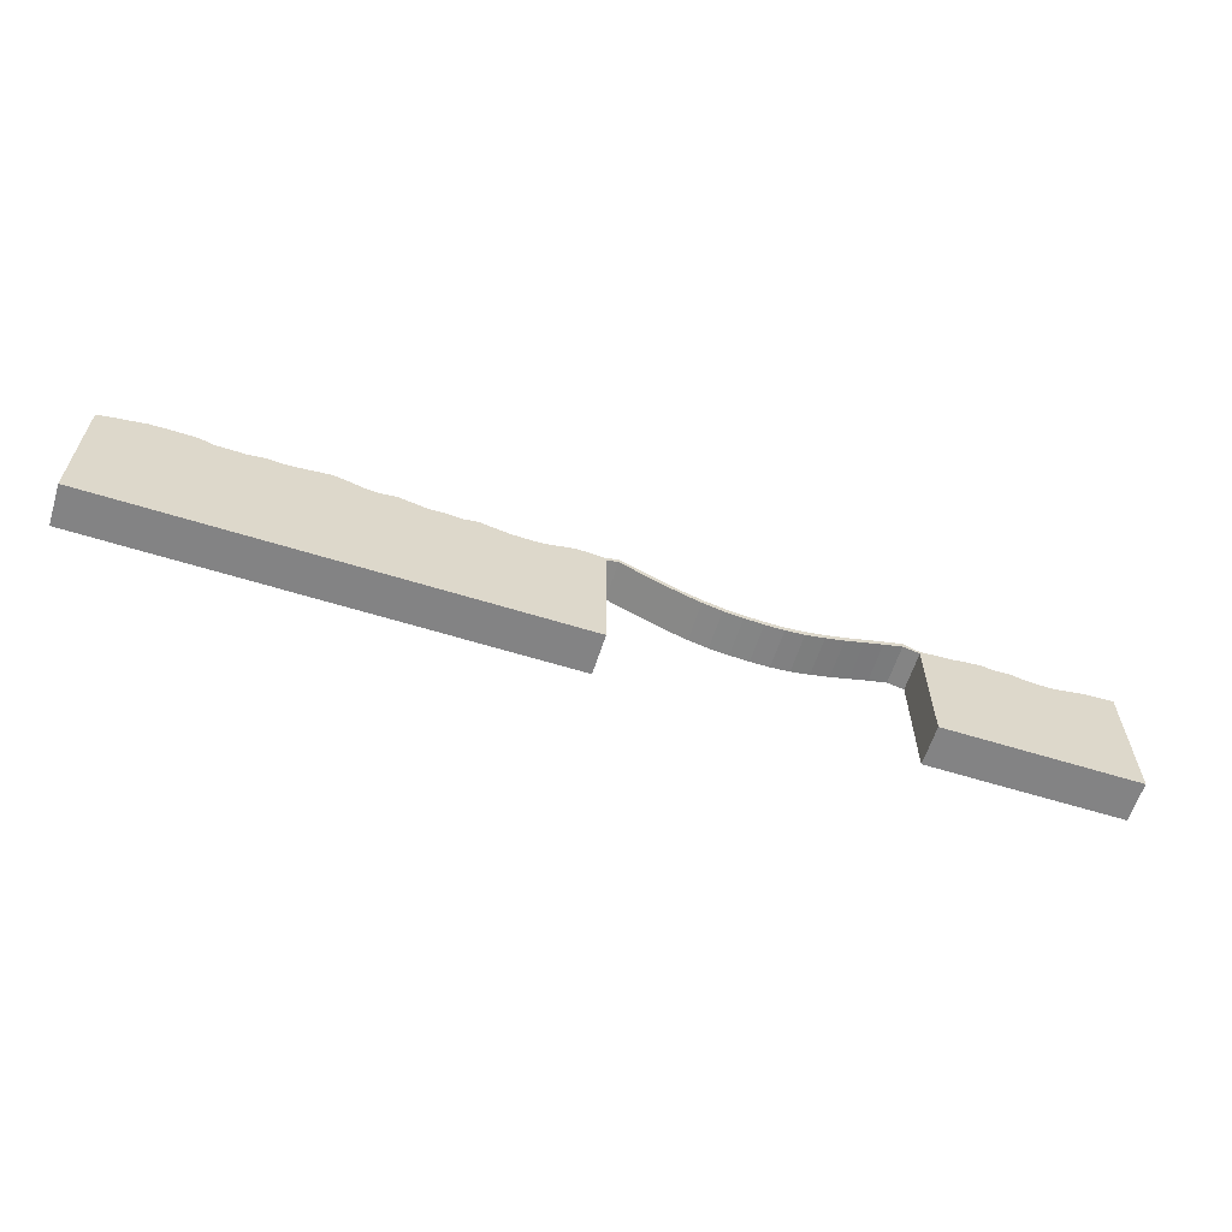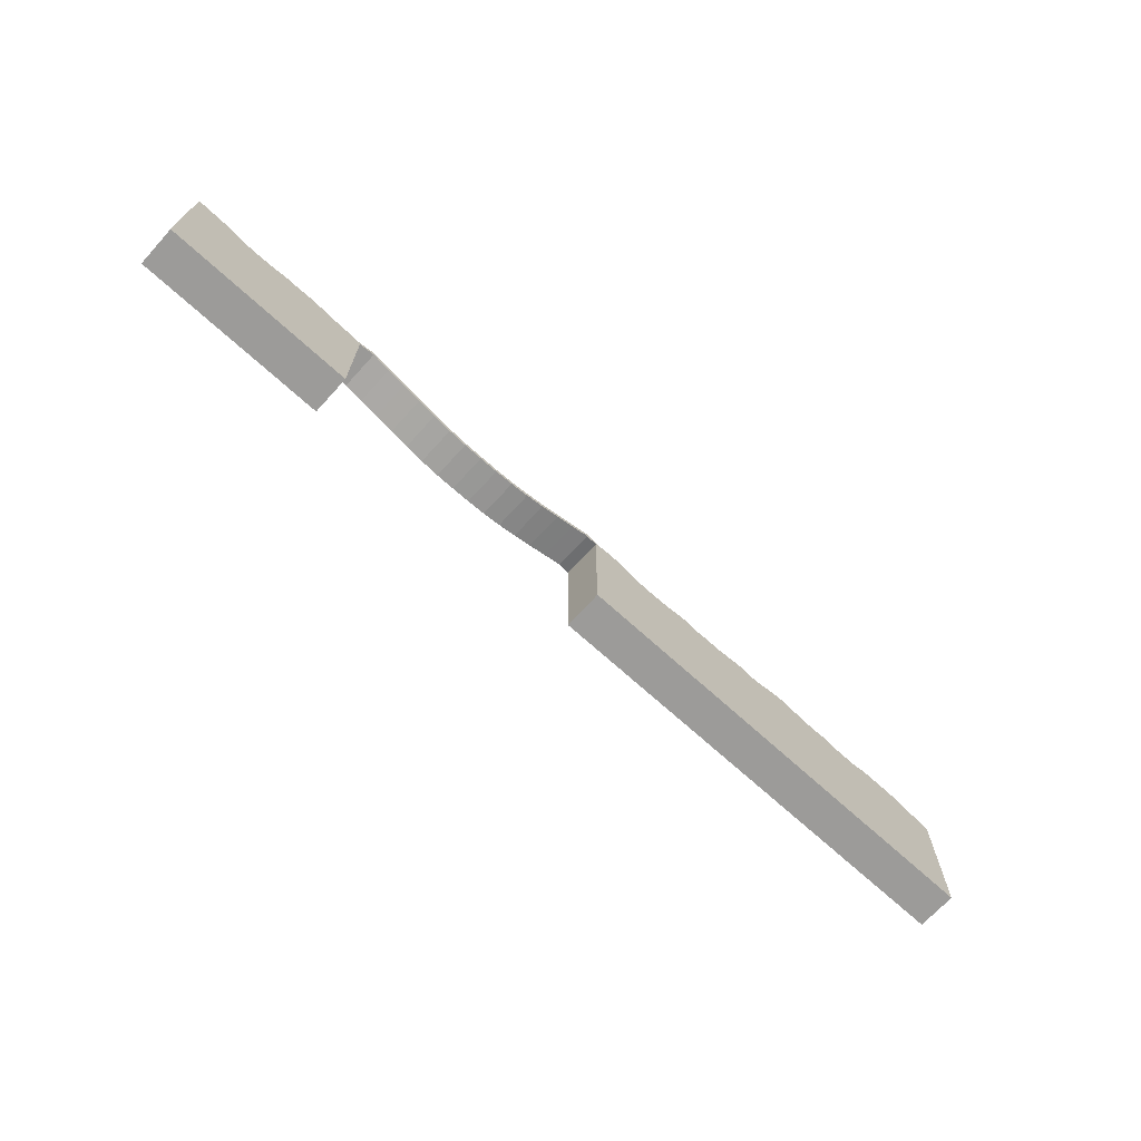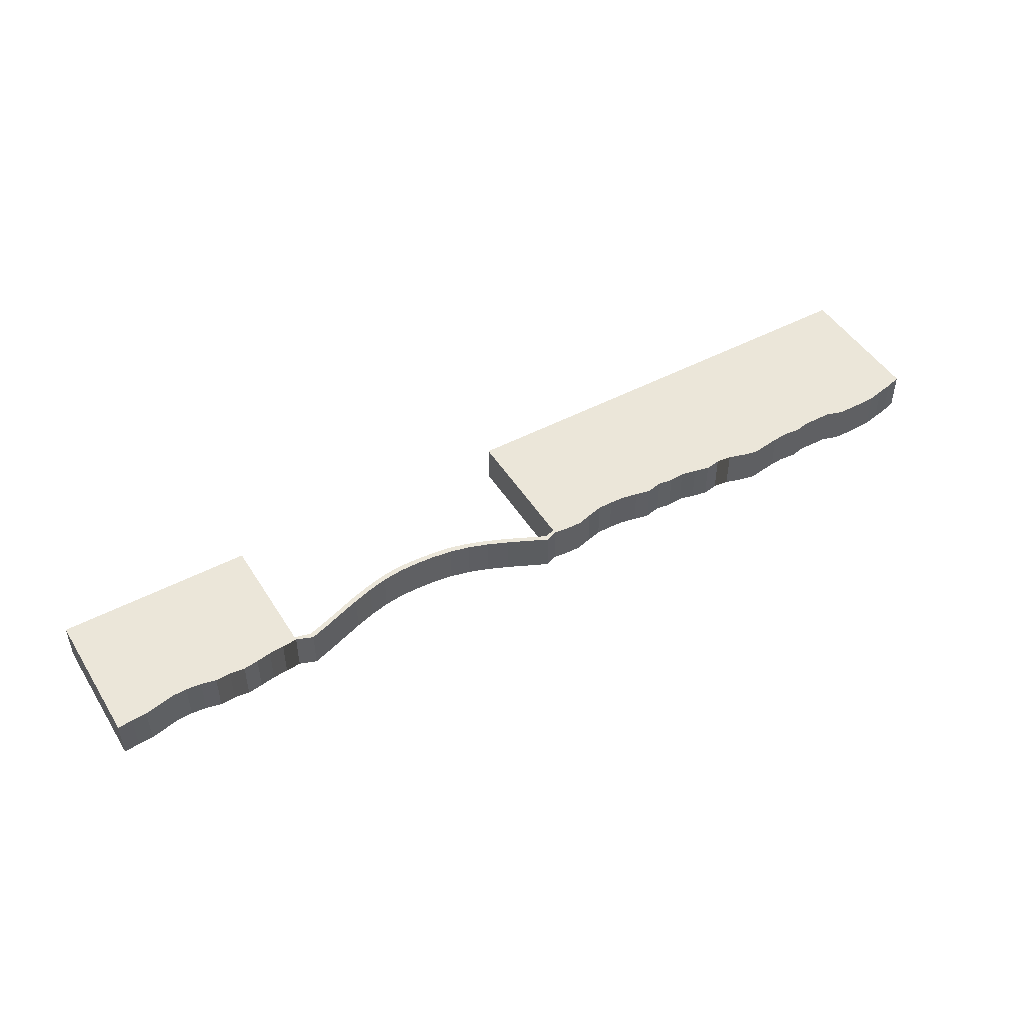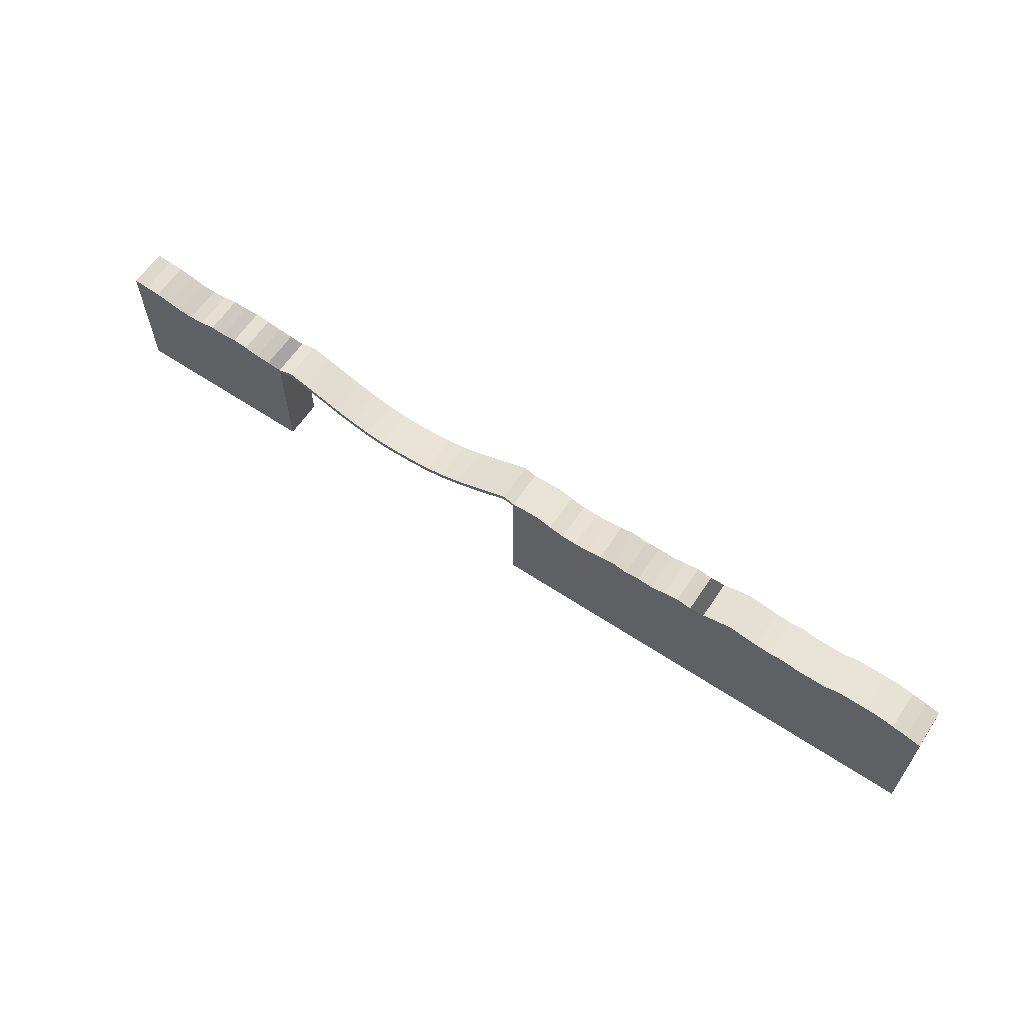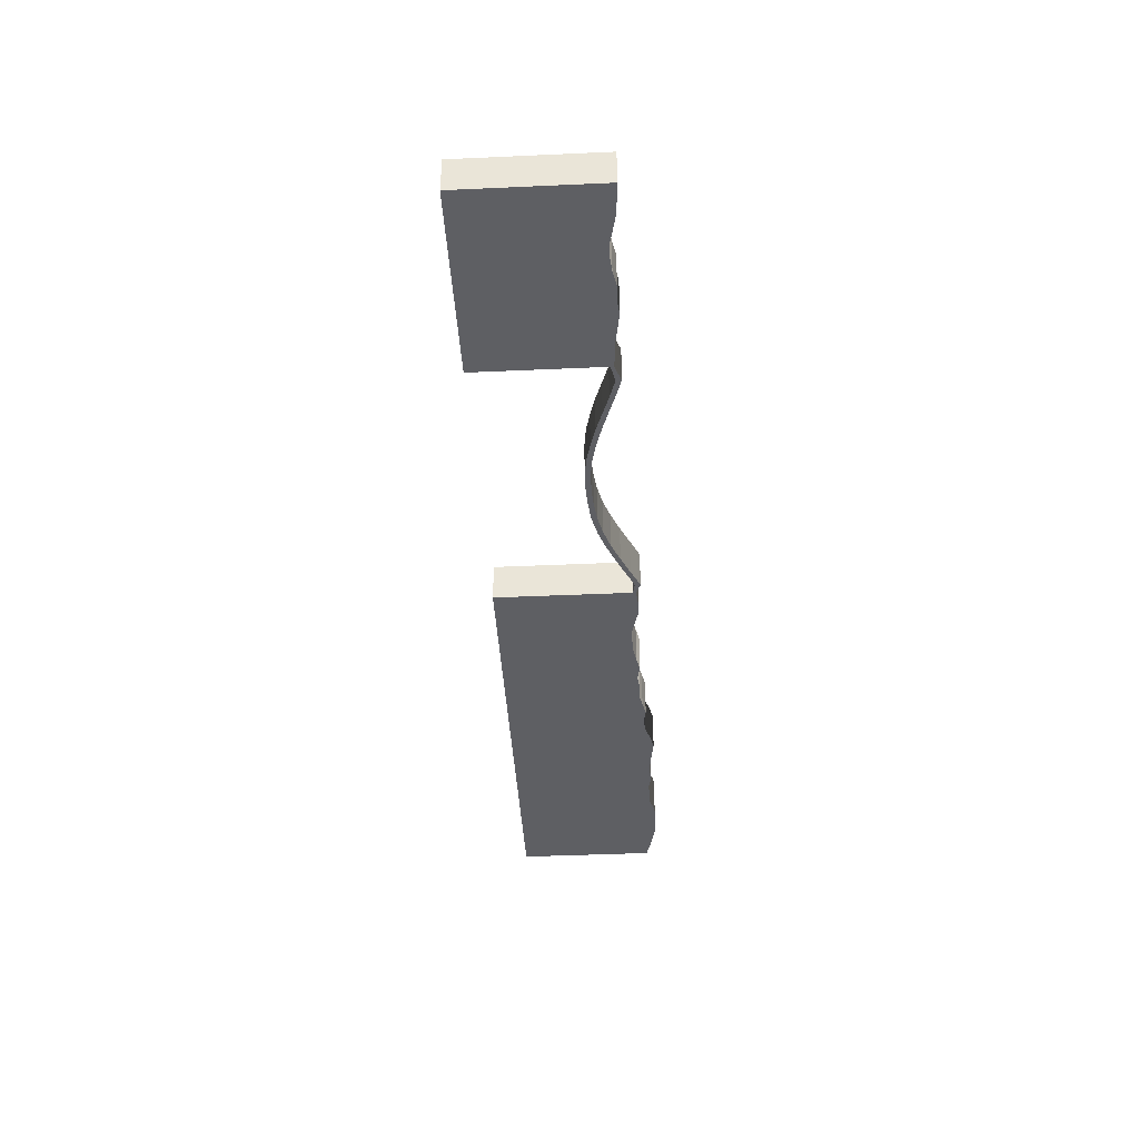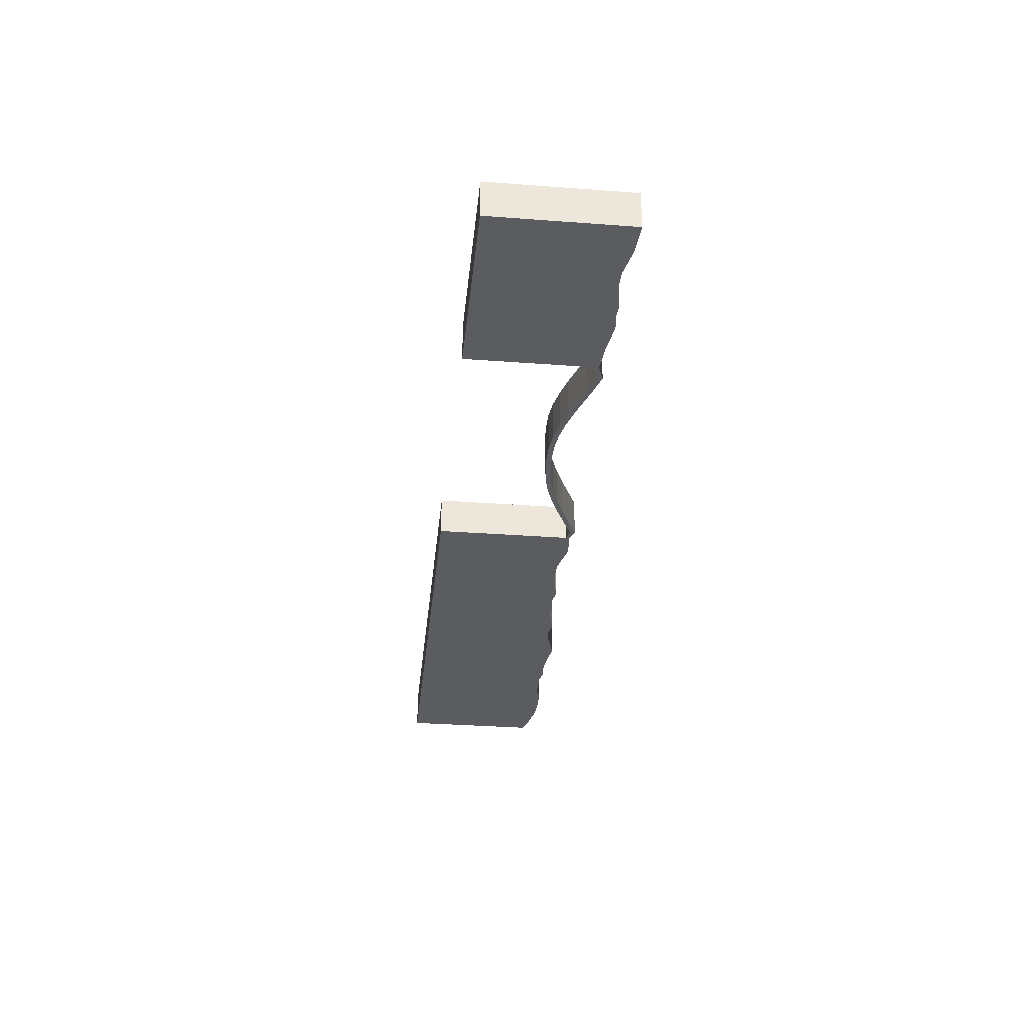
<metadata>
{"format":"obj","ext":"obj","renderer":"f3d","projection":"perspective","resolution":1024,"background":"white","views":[{"elev":-61.2,"azim":-17.6,"up":"+Y"},{"elev":-69.7,"azim":137.6,"up":"+Y"},{"elev":47.7,"azim":149.3,"up":"+Z"},{"elev":62.4,"azim":-146.1,"up":"+Y"},{"elev":-41.3,"azim":93.1,"up":"+Z"},{"elev":-33.6,"azim":84.2,"up":"+Z"}]}
</metadata>
<code>
g default1
v 12 -3 -0.5
v -12 -3 -0.5
v 12 0.4971 -0.5
v -12 0.4971 -0.4999
v 12 0.4971 0.5
v -12 0.4971 0.4999
v 12 -3 0.5
v -12 -3 0.5
v -6 -3 -0.5
v -6 0.6094 -0.5
v -6 0.6094 0.5
v -6 -3 0.5
v -3 -3 -0.5
v -3 0.4543 -0.5
v -3 0.4543 0.5
v -3 -3 0.5
v 9 -3 -0.5
v 9 0.3787 -0.5
v 9 0.3787 0.5
v 9 -3 0.5
v -9 -3 -0.5
v -9 0.6446 -0.5
v -9 0.6446 0.5
v -9 -3 0.5
v -7.5 -3 -0.5
v -4.5 0.4758 -0.5
v 7.5 0.2888 -0.5
v -7.5 0.704 -0.5
v -4.5 0.4758 0.5
v 7.5 0.2888 0.5
v -7.5 0.704 0.5
v -4.5 -3 0.5
v 7.5 -3 0.5
v -7.5 -3 0.5
v -4.5 -3 -0.5
v 7.5 -3 -0.5
v -1.5 -3 -0.5
v -1.5 0.4611 -0.5
v -1.5 0.4611 0.5
v -1.5 -3 0.5
v 10.5 -3 -0.5
v 10.5 0.2884 -0.5
v 10.5 0.2884 0.5
v 10.5 -3 0.5
v -10.5 -3 -0.5
v -10.5 0.7777 -0.5
v -10.5 0.7777 0.5
v -10.5 -3 0.5
v -8.25 -3 -0.5
v -8.25 0.7132 -0.5
v -3.75 0.4539 -0.5
v -3.75 -3 -0.5
v 8.25 0.3761 -0.5
v 8.25 -3 -0.5
v -8.25 0.7132 0.5
v -3.75 0.4539 0.5
v 8.25 0.3761 0.5
v -8.25 -3 0.5
v -3.75 -3 0.5
v 8.25 -3 0.5
v -2.25 -3 -0.5
v -2.25 0.3664 -0.5
v -5.25 -3 -0.5
v -5.25 0.639 -0.5
v -2.25 0.3664 0.5
v -5.25 0.639 0.5
v -2.25 -3 0.5
v -5.25 -3 0.5
v 9.75 -3 -0.5
v 9.75 0.3146 -0.5
v 9.75 0.3146 0.5
v 9.75 -3 0.5
v -11.25 -3 -0.5
v -11.25 0.6806 -0.5
v -9.75 0.7705 -0.5
v -9.75 -3 -0.5
v -6.75 0.811 -0.5
v -6.75 -3 -0.5
v -0.75 0.5535 -0.5
v -0.75 -3 -0.5
v 11.25 0.4505 -0.5
v 11.25 -3 -0.5
v -11.25 0.6806 0.5
v -9.75 0.7705 0.5
v -6.75 0.811 0.5
v -0.75 0.5535 0.5
v 11.25 0.4505 0.5
v -11.25 -3 0.5
v -9.75 -3 0.5
v -6.75 -3 0.5
v -0.75 -3 0.5
v 11.25 -3 0.5
v -7.875 -3 -0.5
v -4.125 0.5067 -0.5
v 7.875 0.3125 -0.5
v -7.875 0.6743 -0.5
v -4.125 0.5067 0.5
v 7.875 0.3125 0.5
v -7.875 0.6743 0.5
v -4.125 -3 0.5
v 7.875 -3 0.5
v -7.875 -3 0.5
v -4.125 -3 -0.5
v 7.875 -3 -0.5
v -1.875 -3 -0.5
v -4.875 0.5597 -0.5
v -1.875 0.3706 -0.5
v -4.875 0.5597 0.5
v -1.875 0.3706 0.5
v -4.875 -3 0.5
v -1.875 -3 0.5
v -4.875 -3 -0.5
v 10.13 -3 -0.5
v 7.125 0.2547 -0.5
v 10.13 0.2773 -0.5
v 7.125 0.2547 0.5
v 10.13 0.2773 0.5
v 7.125 -3 0.5
v 10.13 -3 0.5
v 7.125 -3 -0.5
v -10.88 0.7625 -0.5
v -10.13 0.7778 -0.5
v -7.125 -3 -0.5
v -1.125 -3 -0.5
v 10.88 -3 -0.5
v -10.88 0.7625 0.5
v -10.13 0.7778 0.5
v -7.125 0.7575 -0.5
v -1.125 0.5645 -0.5
v 10.88 0.3723 -0.5
v -10.88 -3 0.5
v -10.13 -3 0.5
v -7.125 0.7575 0.5
v -1.125 0.5645 0.5
v 10.88 0.3723 0.5
v -10.88 -3 -0.5
v -10.13 -3 -0.5
v -7.125 -3 0.5
v -1.125 -3 0.5
v 10.88 -3 0.5
v -8.625 -3 -0.5
v -8.625 0.6372 -0.5
v -3.375 0.5359 -0.5
v -3.375 -3 -0.5
v 8.625 0.4259 -0.5
v 8.625 -3 -0.5
v -8.625 0.6372 0.5
v -3.375 0.5359 0.5
v 8.625 0.4259 0.5
v -8.625 -3 0.5
v -3.375 -3 0.5
v 8.625 -3 0.5
v -2.625 -3 -0.5
v -2.625 0.3845 -0.5
v -5.625 -3 -0.5
v -5.625 0.5714 -0.5
v -2.625 0.3845 0.5
v -5.625 0.5714 0.5
v -2.625 -3 0.5
v -5.625 -3 0.5
v 9.375 -3 -0.5
v 9.375 0.3978 -0.5
v 9.375 0.3978 0.5
v 9.375 -3 0.5
v -11.63 -3 -0.5
v -11.63 0.6026 -0.5
v -9.375 0.6445 -0.5
v -9.375 -3 -0.5
v -6.375 0.7289 -0.5
v -6.375 -3 -0.5
v -0.375 0.518 -0.5
v -0.375 -3 -0.5
v 11.63 0.4733 -0.5
v 11.63 -3 -0.5
v -11.63 0.6026 0.5
v -9.375 0.6445 0.5
v -6.375 0.7289 0.5
v -0.375 0.518 0.5
v 11.63 0.4733 0.5
v -11.63 -3 0.5
v -9.375 -3 0.5
v -6.375 -3 0.5
v -0.375 -3 0.5
v 11.63 -3 0.5
v -0.375 0.4172 -0.5
v -0.375 0.4246 0.5
v 7.125 0.1733 -0.5
v -0.375 0.4365 -0.5
v 7.125 0.2547 -0.5
v -0.375 0.518 -0.5
v 7.125 0.2547 0.5
v -0.375 0.518 0.5
v 7.125 0.1733 0.5
v -0.375 0.4365 0.5
v 3.31 -0.5426 -0.5
v 3.313 -0.4091 -0.5
v 3.313 -0.4091 0.5
v 3.31 -0.5426 0.5
v 5.255 -0.2261 -0.5
v 5.258 -0.08766 -0.5
v 5.258 -0.08766 0.5
v 5.255 -0.2261 0.5
v 1.365 -0.1643 -0.5
v 1.368 -0.0308 -0.5
v 1.368 -0.0308 0.5
v 1.365 -0.1643 0.5
v 2.337 -0.4536 -0.5
v 4.285 -0.3448 -0.5
v 2.34 -0.3151 -0.5
v 4.285 -0.3448 0.5
v 2.34 -0.3151 0.5
v 4.282 -0.4833 0.5
v 2.337 -0.4536 0.5
v 4.282 -0.4833 -0.5
v 6.227 0.1157 -0.5
v 6.23 0.2504 -0.5
v 6.23 0.2504 0.5
v 6.227 0.1157 0.5
v 0.3922 0.269 -0.5
v 0.3952 0.4044 -0.5
v 0.3952 0.4044 0.5
v 0.3922 0.269 0.5
v 4.768 -0.3695 -0.5
v 4.771 -0.236 -0.5
v 4.771 -0.236 0.5
v 4.768 -0.3695 0.5
v 0.8785 0.04214 -0.5
v 1.854 -0.1989 -0.5
v 5.744 0.07923 -0.5
v 0.8814 0.1769 -0.5
v 1.854 -0.1989 0.5
v 5.744 0.07923 0.5
v 0.8814 0.1769 0.5
v 1.851 -0.3349 0.5
v 5.741 -0.05429 0.5
v 0.8785 0.04214 0.5
v 1.851 -0.3349 -0.5
v 5.741 -0.05429 -0.5
v 2.823 -0.5129 -0.5
v 3.799 -0.4041 -0.5
v 2.826 -0.3794 -0.5
v 3.799 -0.4041 0.5
v 2.826 -0.3794 0.5
v 3.796 -0.5426 0.5
v 2.823 -0.5129 0.5
v 3.796 -0.5426 -0.5
v 6.713 0.2708 -0.5
v 6.716 0.4068 -0.5
v 6.716 0.4068 0.5
v 6.713 0.2708 0.5
v -0.09404 0.4983 -0.5
v -0.09107 0.6343 -0.5
v -0.09107 0.6343 0.5
v -0.09404 0.4983 0.5
g initialShadingGroup initialShadingGroup1 pCube8 polySurface1
f 96 93 49 50
f 103 94 51 52
f 104 95 53 54
f 99 96 50 55
f 94 97 56 51
f 95 98 57 53
f 102 99 55 58
f 97 100 59 56
f 98 101 60 57
f 93 102 58 49
f 100 103 52 59
f 101 104 54 60
f 107 105 61 62
f 112 106 26 35
f 109 107 62 65
f 106 108 29 26
f 111 109 65 67
f 108 110 32 29
f 105 111 67 61
f 110 112 35 32
f 115 113 69 70
f 120 114 27 36
f 117 115 70 71
f 114 116 30 27
f 119 117 71 72
f 116 118 33 30
f 113 119 72 69
f 118 120 36 33
f 136 121 46 45
f 137 122 75 76
f 128 123 25 28
f 129 124 37 38
f 130 125 41 42
f 121 126 47 46
f 122 127 84 75
f 133 128 28 31
f 134 129 38 39
f 135 130 42 43
f 126 131 48 47
f 127 132 89 84
f 138 133 31 34
f 139 134 39 40
f 140 135 43 44
f 131 136 45 48
f 132 137 76 89
f 123 138 34 25
f 124 139 40 37
f 125 140 44 41
f 142 141 21 22
f 142 50 49 141
f 96 28 25 93
f 144 143 14 13
f 144 52 51 143
f 103 35 26 94
f 146 145 18 17
f 146 54 53 145
f 104 36 27 95
f 147 142 22 23
f 147 55 50 142
f 99 31 28 96
f 143 148 15 14
f 143 51 56 148
f 94 26 29 97
f 145 149 19 18
f 145 53 57 149
f 95 27 30 98
f 150 147 23 24
f 150 58 55 147
f 102 34 31 99
f 148 151 16 15
f 148 56 59 151
f 97 29 32 100
f 149 152 20 19
f 149 57 60 152
f 98 30 33 101
f 141 150 24 21
f 141 49 58 150
f 93 25 34 102
f 151 144 13 16
f 151 59 52 144
f 100 32 35 103
f 152 146 17 20
f 152 60 54 146
f 101 33 36 104
f 154 153 13 14
f 154 62 61 153
f 107 38 37 105
f 112 63 64 106
f 156 155 9 10
f 156 64 63 155
f 157 154 14 15
f 157 65 62 154
f 109 39 38 107
f 106 64 66 108
f 158 156 10 11
f 158 66 64 156
f 159 157 15 16
f 159 67 65 157
f 111 40 39 109
f 108 66 68 110
f 160 158 11 12
f 160 68 66 158
f 153 159 16 13
f 153 61 67 159
f 105 37 40 111
f 110 68 63 112
f 155 160 12 9
f 155 63 68 160
f 162 161 17 18
f 162 70 69 161
f 115 42 41 113
f 163 162 18 19
f 163 71 70 162
f 117 43 42 115
f 164 163 19 20
f 164 72 71 163
f 119 44 43 117
f 161 164 20 17
f 161 69 72 164
f 113 41 44 119
f 136 73 74 121
f 166 165 2 4
f 166 74 73 165
f 168 167 22 21
f 168 76 75 167
f 137 45 46 122
f 128 77 78 123
f 170 169 10 9
f 170 78 77 169
f 129 79 80 124
f 172 80 79 171 185
f 130 81 82 125
f 174 173 3 1
f 174 82 81 173
f 121 74 83 126
f 175 166 4 6
f 175 83 74 166
f 167 176 23 22
f 167 75 84 176
f 122 46 47 127
f 133 85 77 128
f 169 177 11 10
f 169 77 85 177
f 134 86 79 129
f 171 79 86 178
f 135 87 81 130
f 173 179 5 3
f 173 81 87 179
f 126 83 88 131
f 180 175 6 8
f 180 88 83 175
f 176 181 24 23
f 176 84 89 181
f 127 47 48 132
f 138 90 85 133
f 177 182 12 11
f 177 85 90 182
f 139 91 86 134
f 178 86 91 183 186
f 140 92 87 135
f 179 184 7 5
f 179 87 92 184
f 131 88 73 136
f 165 180 8 2
f 165 73 88 180
f 181 168 21 24
f 181 89 76 168
f 132 48 45 137
f 123 78 90 138
f 182 170 9 12
f 182 90 78 170
f 124 80 91 139
f 183 91 80 172
f 125 82 92 140
f 184 174 1 7
f 184 92 82 174
f 2 8 6 4
f 3 5 7 1
f 172 185 186 183
f 114 120 118 116
f 186 185 171 178
f 224 223 214 208
f 225 224 208 210
f 226 225 210 212
f 223 226 212 214
f 227 219 220 230
f 228 209 207 237
f 229 216 215 238
f 230 220 221 233
f 231 211 209 228
f 232 217 216 229
f 233 221 222 236
f 234 213 211 231
f 235 218 217 232
f 236 222 219 227
f 237 207 213 234
f 238 215 218 235
f 239 207 209 241
f 228 237 203 204
f 240 208 214 246
f 224 200 199 223
f 241 209 211 243
f 231 228 204 205
f 242 210 208 240
f 225 201 200 224
f 243 211 213 245
f 234 231 205 206
f 244 212 210 242
f 226 202 201 225
f 245 213 207 239
f 237 234 206 203
f 246 214 212 244
f 223 199 202 226
f 247 215 216 248
f 229 238 199 200
f 240 246 195 196
f 248 216 217 249
f 232 229 200 201
f 242 240 196 197
f 249 217 218 250
f 235 232 201 202
f 244 242 197 198
f 250 218 215 247
f 238 235 202 199
f 246 244 198 195
f 252 251 188 190
f 252 220 219 251
f 227 230 204 203
f 239 241 196 195
f 247 248 189 187
f 253 252 190 192
f 253 221 220 252
f 230 233 205 204
f 241 243 197 196
f 248 249 191 189
f 254 253 192 194
f 254 222 221 253
f 233 236 206 205
f 243 245 198 197
f 249 250 193 191
f 251 254 194 188
f 251 219 222 254
f 236 227 203 206
f 245 239 195 198
f 250 247 187 193
f 188 194 192 190
f 191 193 187 189

</code>
